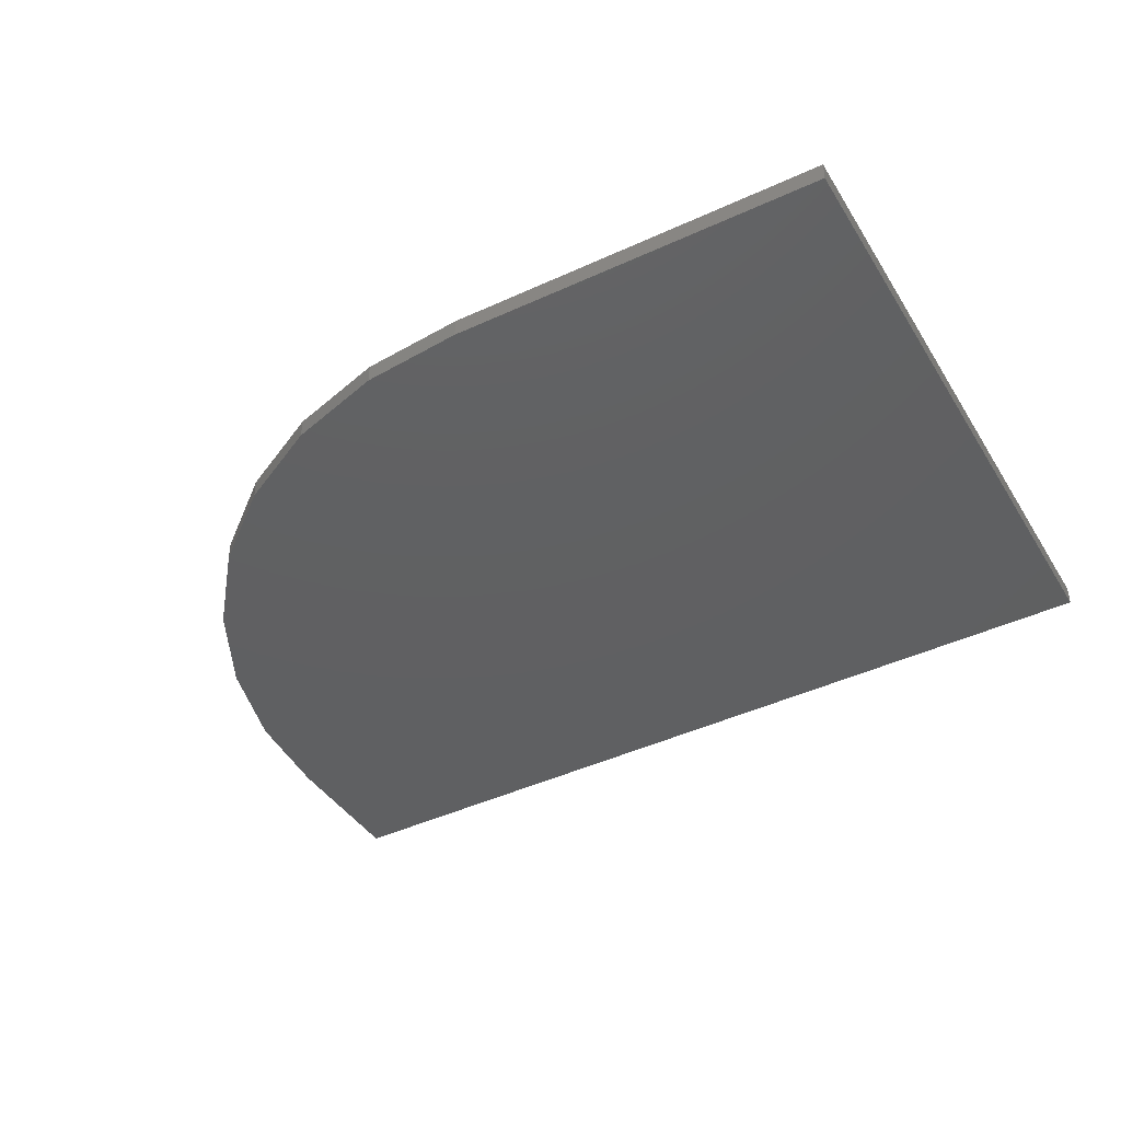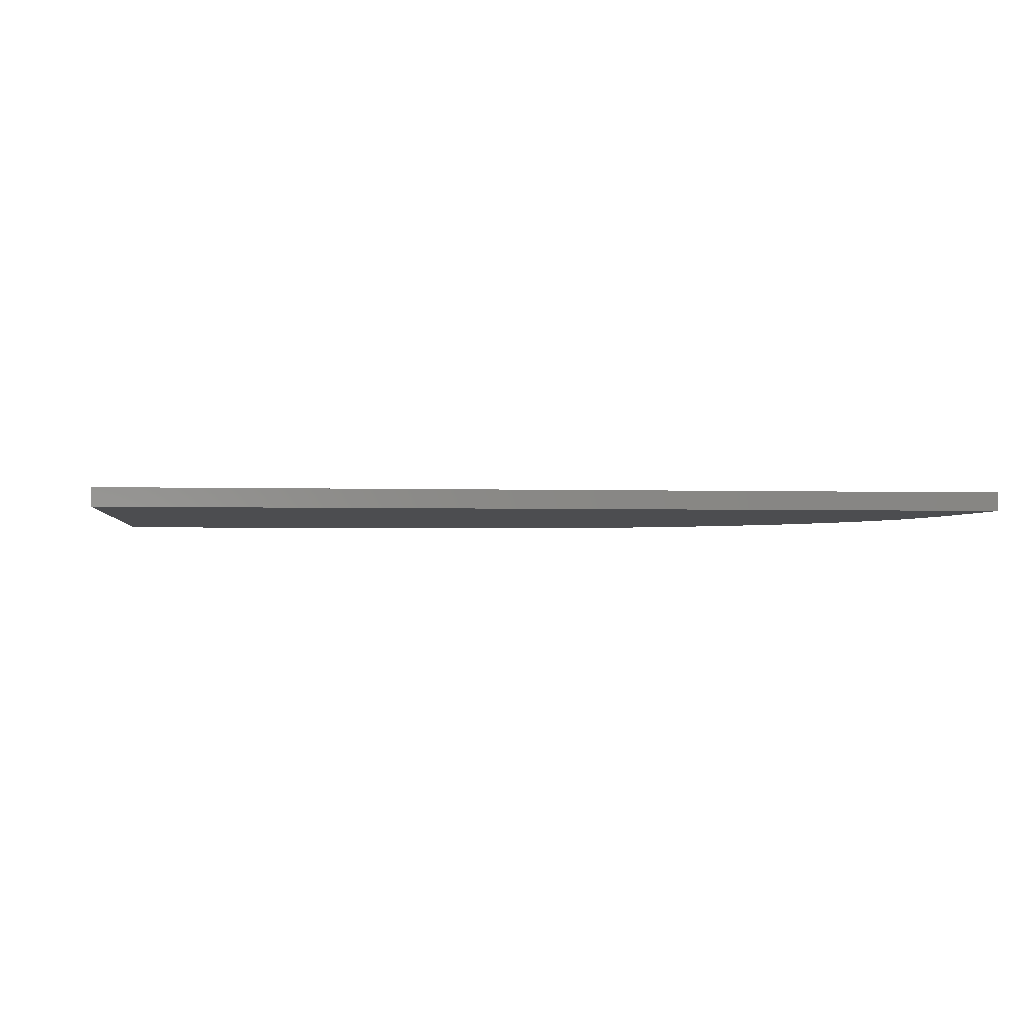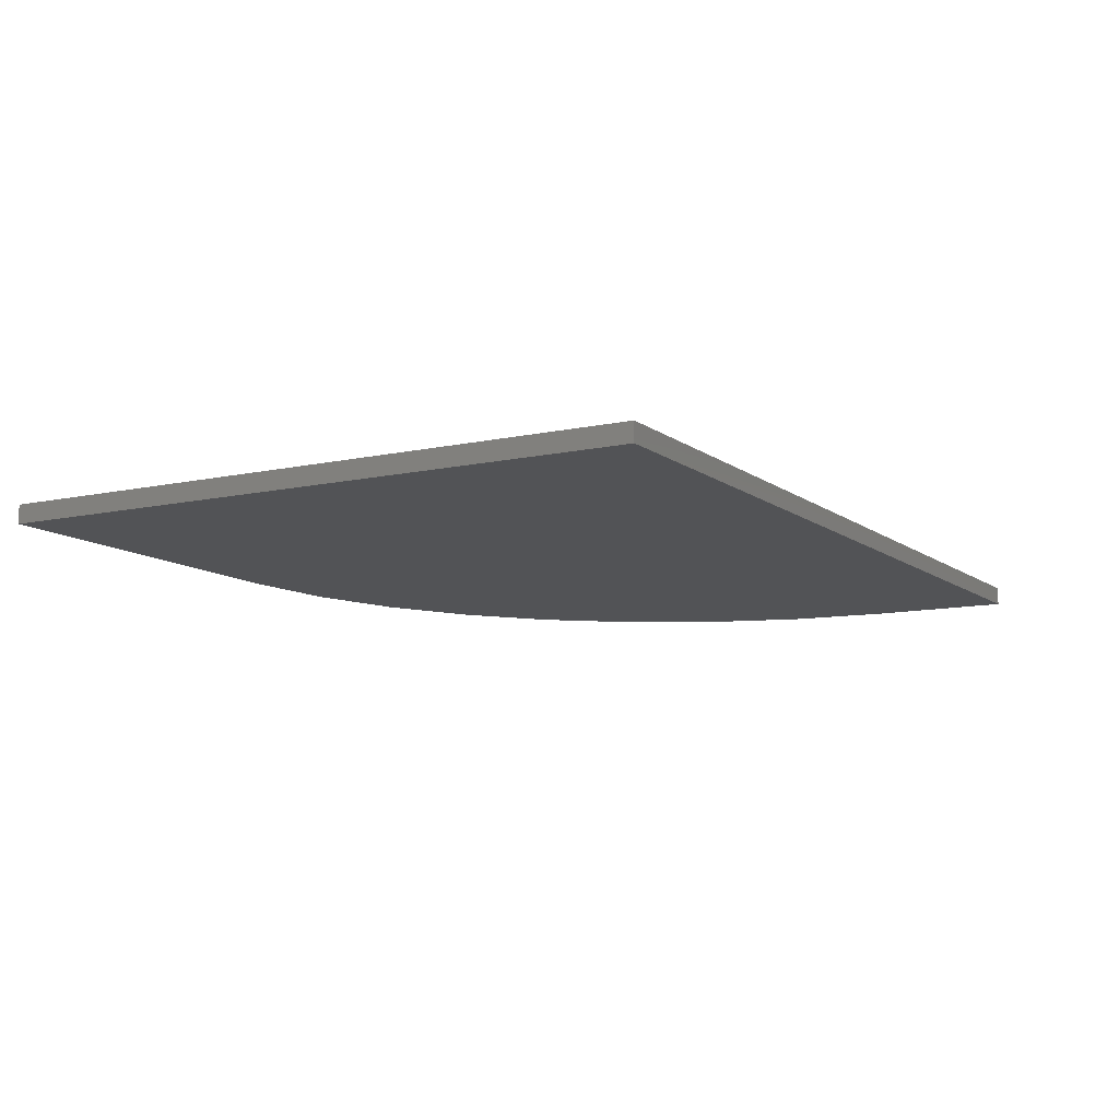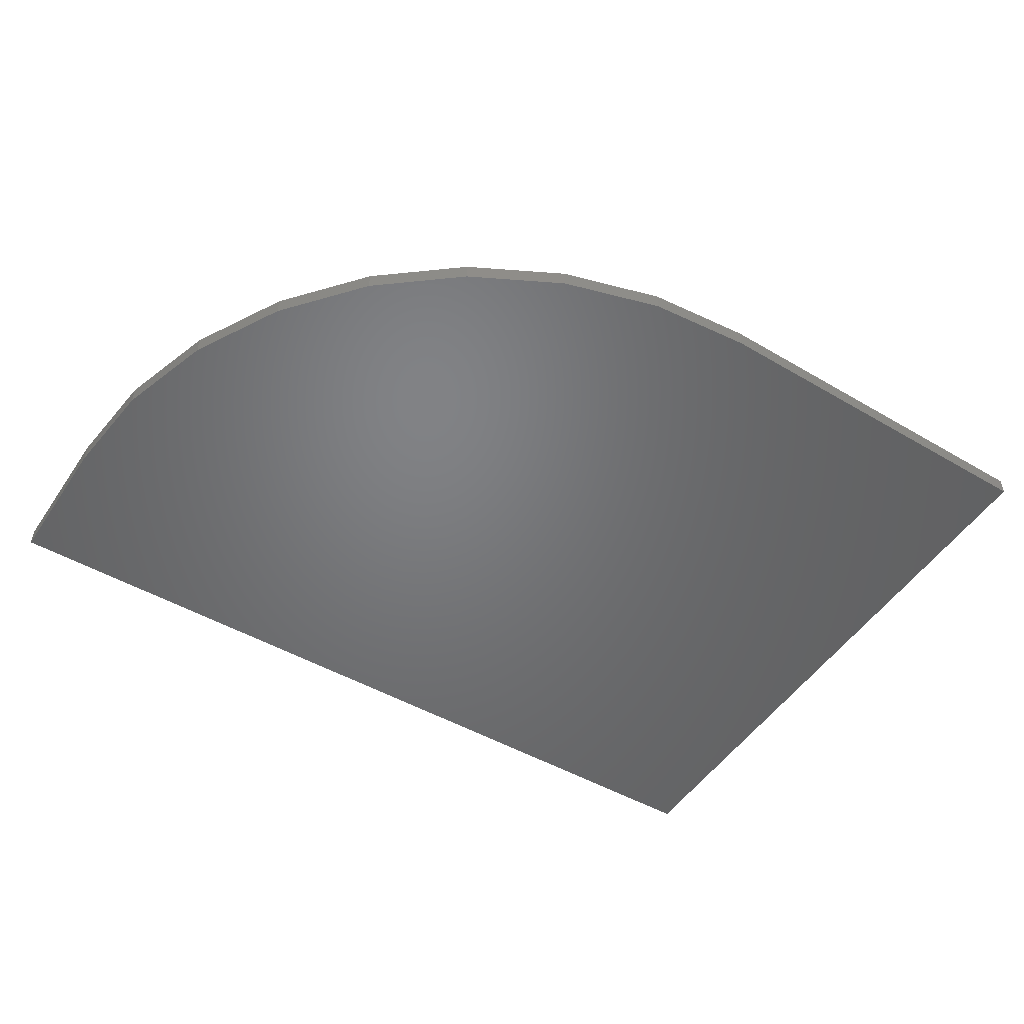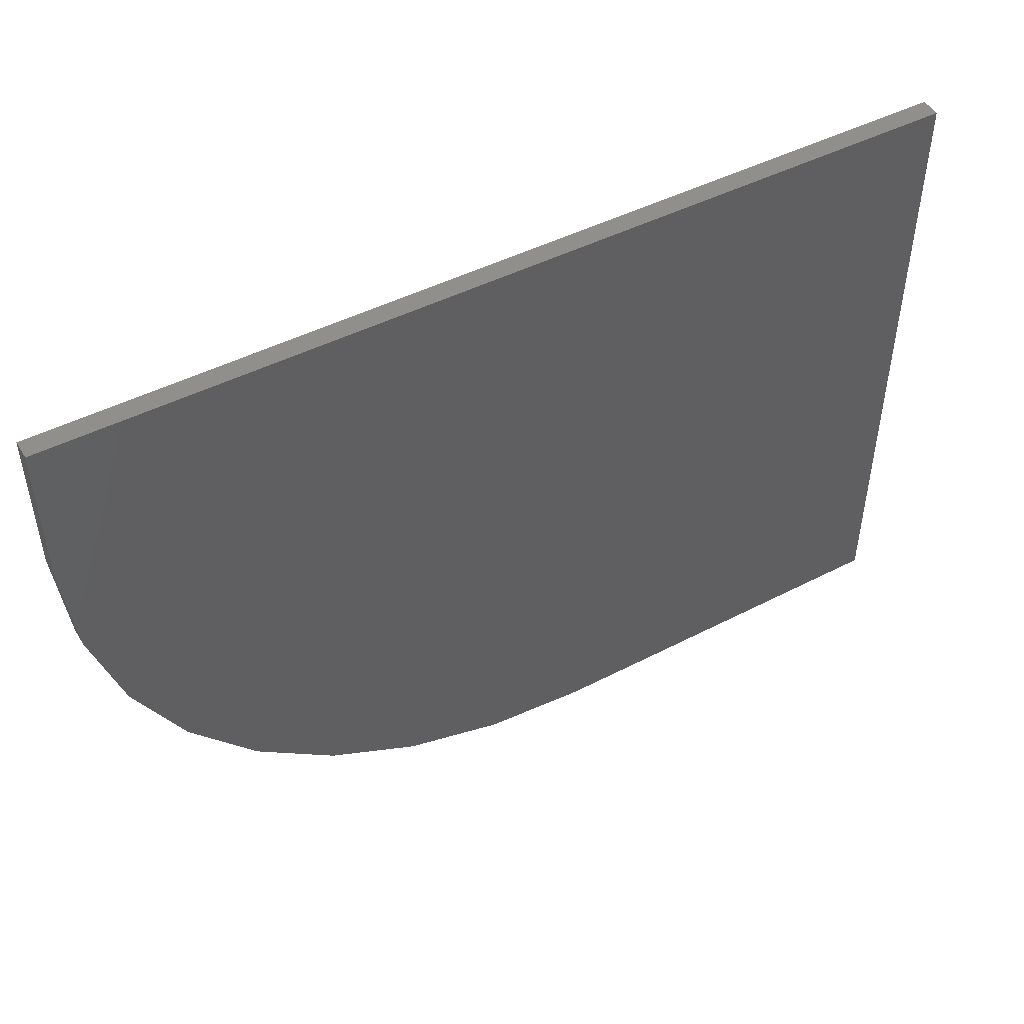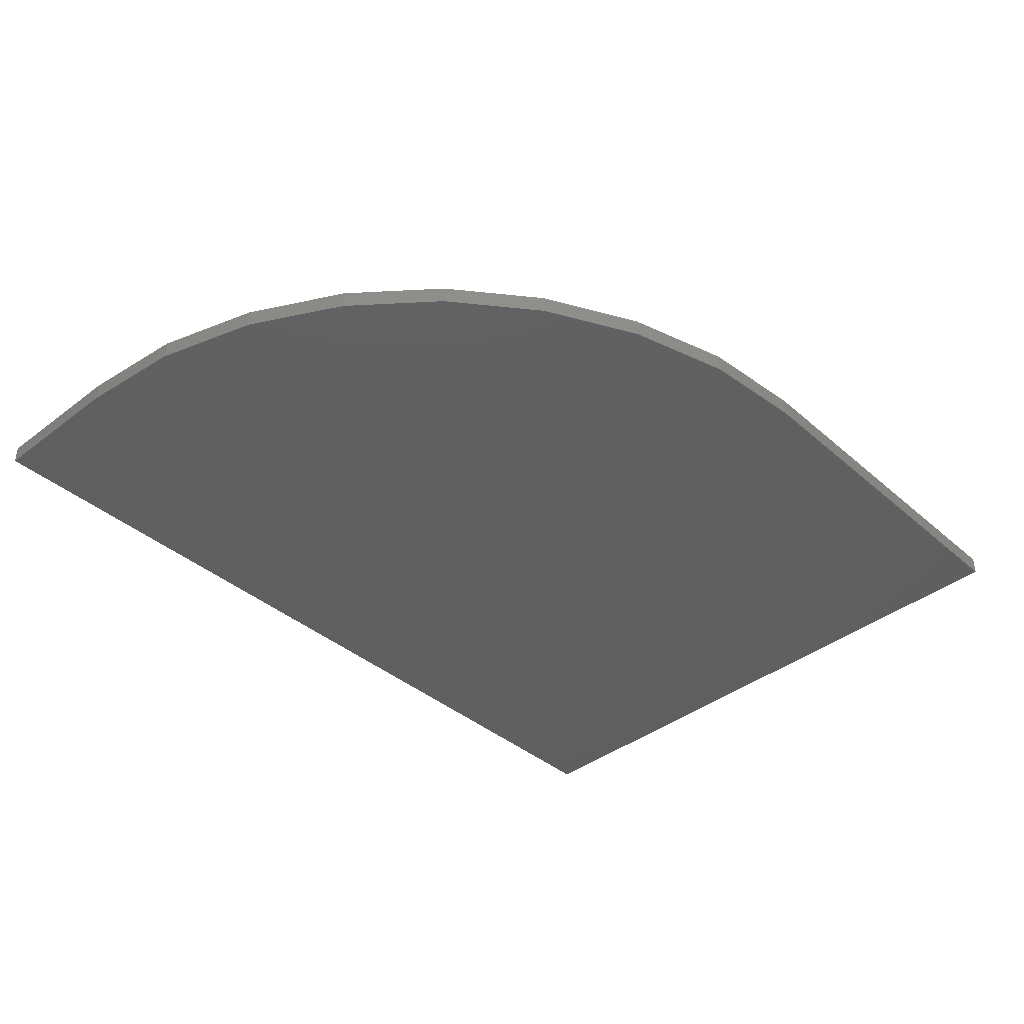
<metadata>
{"format":"stl","ext":"stl","renderer":"f3d","projection":"perspective","resolution":1024,"background":"white","views":[{"elev":-41.2,"azim":29.2,"up":"+Z"},{"elev":-2.2,"azim":172.1,"up":"+Z"},{"elev":-10.7,"azim":119.0,"up":"+Z"},{"elev":-50.5,"azim":-32.9,"up":"+Z"},{"elev":49.3,"azim":-29.9,"up":"+Y"},{"elev":-40.4,"azim":-46.9,"up":"+Z"}]}
</metadata>
<code>
# stl→obj: 24 verts, 44 faces
v 0 0.5447 0.01562
v -0.75 0.5605 0.01562
v -0.75 0.4375 0.01562
v -0.7416 0.3521 0.01562
v -0.7167 0.2701 0.01562
v -0.6763 0.1944 0.01562
v -0.6219 0.1281 0.01562
v -0.5556 0.07373 0.01562
v -0.4799 0.0333 0.01562
v -0.3979 0.008406 0.01562
v -0.3125 0 0.01562
v 0 0 0.01562
v 0 0.5447 0
v 0 0 0
v -0.3125 0 0
v -0.3979 0.008406 0
v -0.4799 0.0333 0
v -0.5556 0.07373 0
v -0.6219 0.1281 0
v -0.6763 0.1944 0
v -0.7167 0.2701 0
v -0.7416 0.3521 0
v -0.75 0.4375 0
v -0.75 0.5605 0
f 1 2 3
f 1 3 4
f 1 4 5
f 1 5 6
f 1 6 7
f 1 7 8
f 1 8 9
f 1 9 10
f 1 10 11
f 1 11 12
f 13 14 15
f 13 15 16
f 13 16 17
f 13 17 18
f 13 18 19
f 13 19 20
f 13 20 21
f 13 21 22
f 13 22 23
f 13 23 24
f 2 24 3
f 3 24 23
f 11 15 12
f 12 15 14
f 15 11 16
f 16 11 10
f 16 10 17
f 17 10 9
f 17 9 18
f 18 9 8
f 18 8 19
f 19 8 7
f 19 7 20
f 20 7 6
f 20 6 21
f 21 6 5
f 21 5 22
f 22 5 4
f 22 4 23
f 23 4 3
f 1 13 2
f 2 13 24
f 12 14 1
f 1 14 13

</code>
